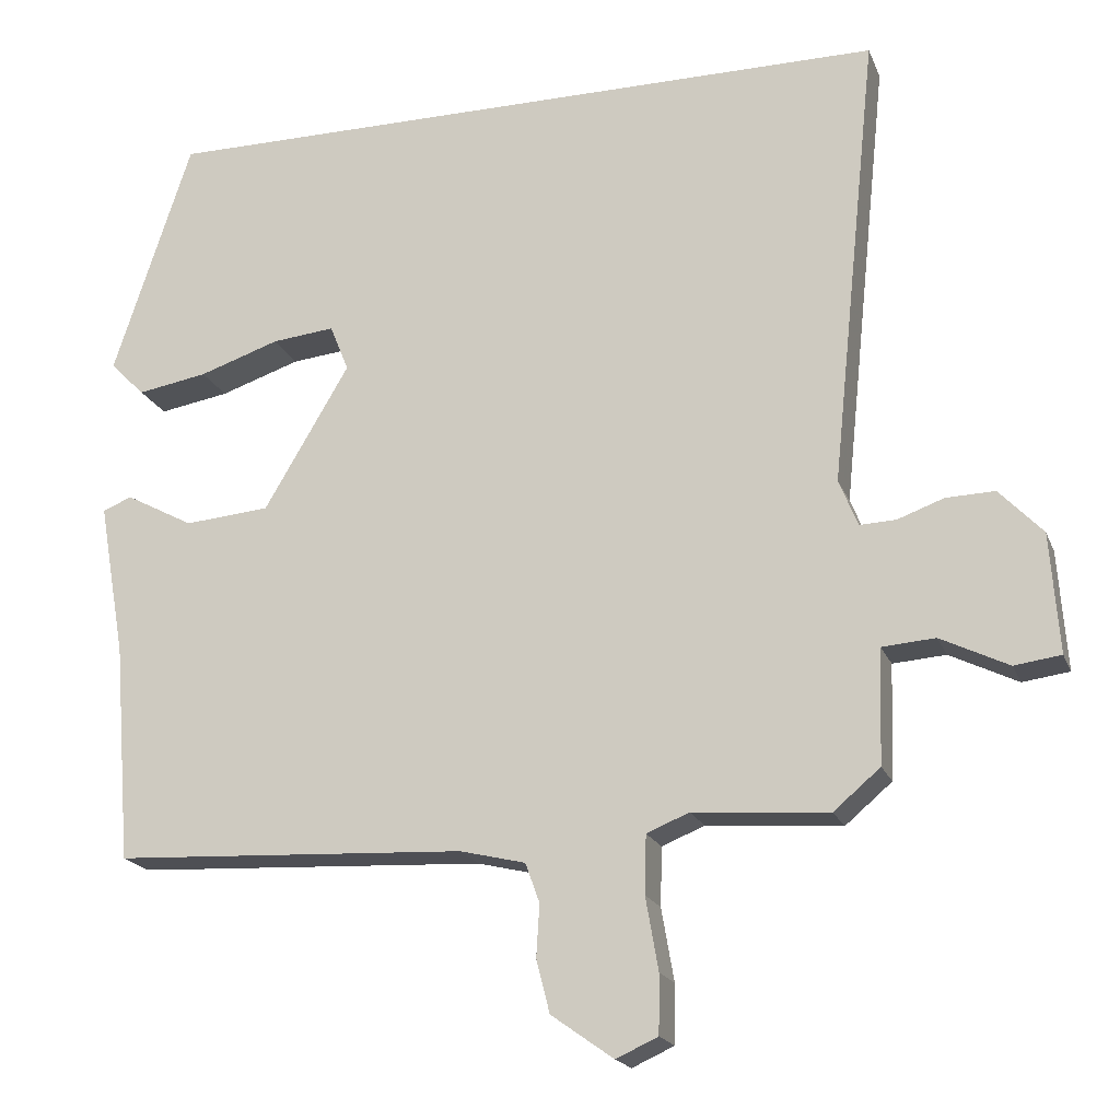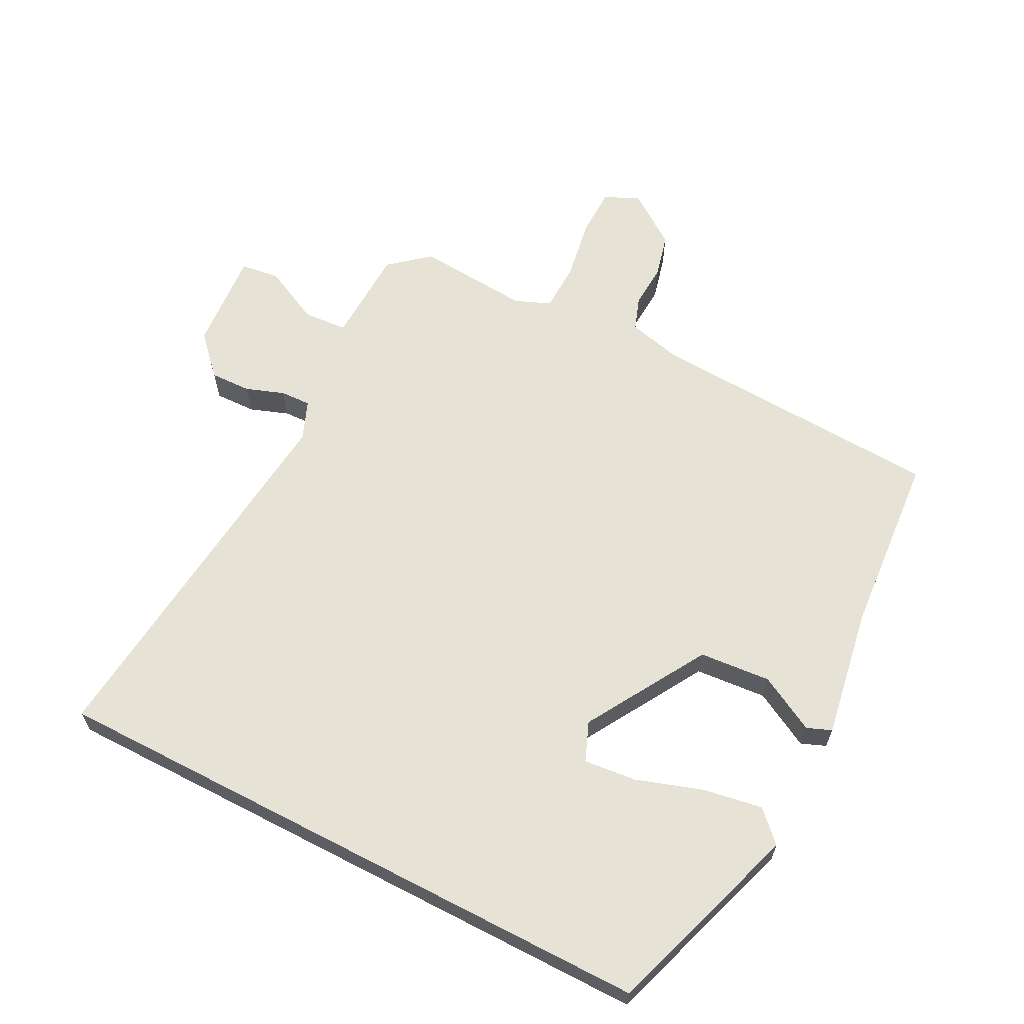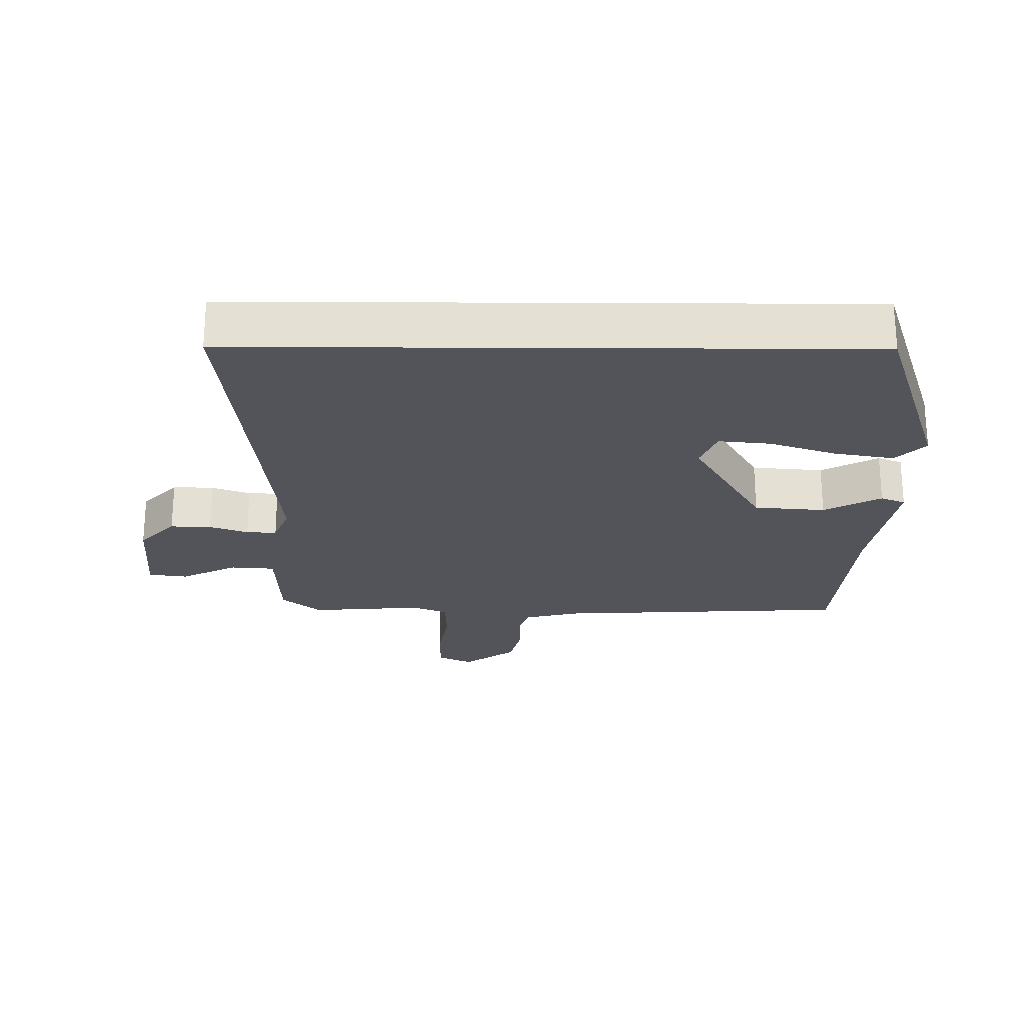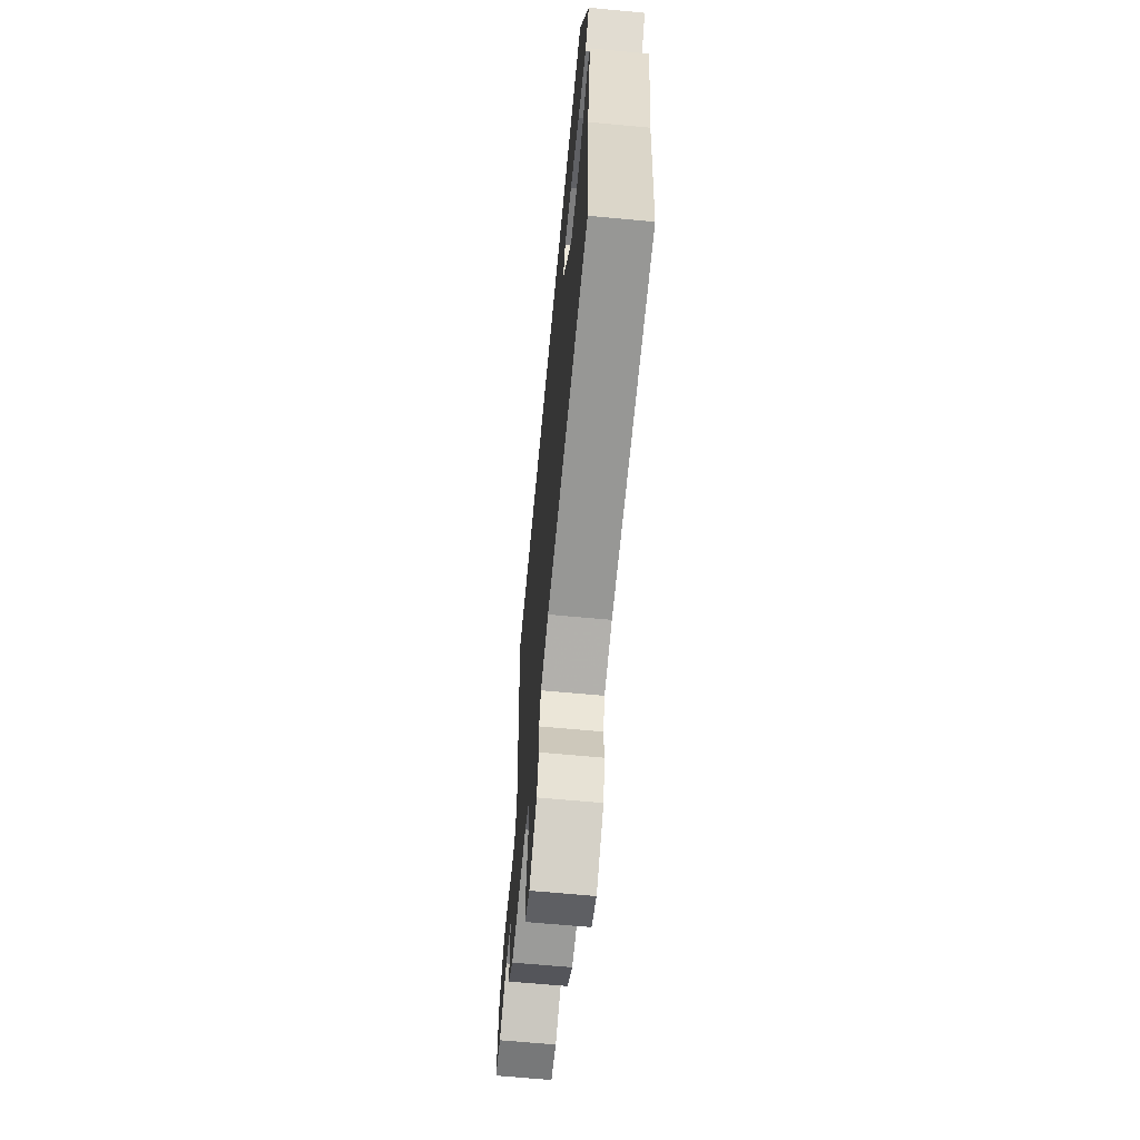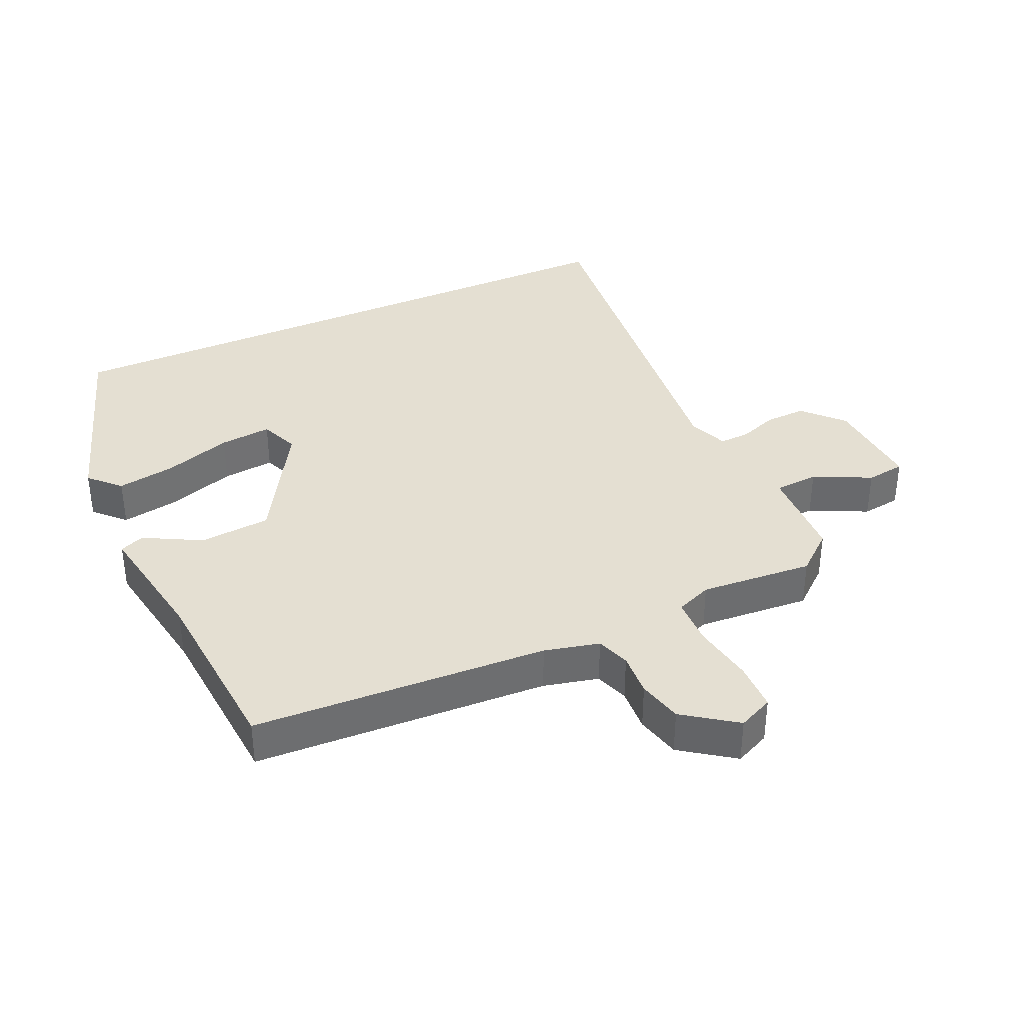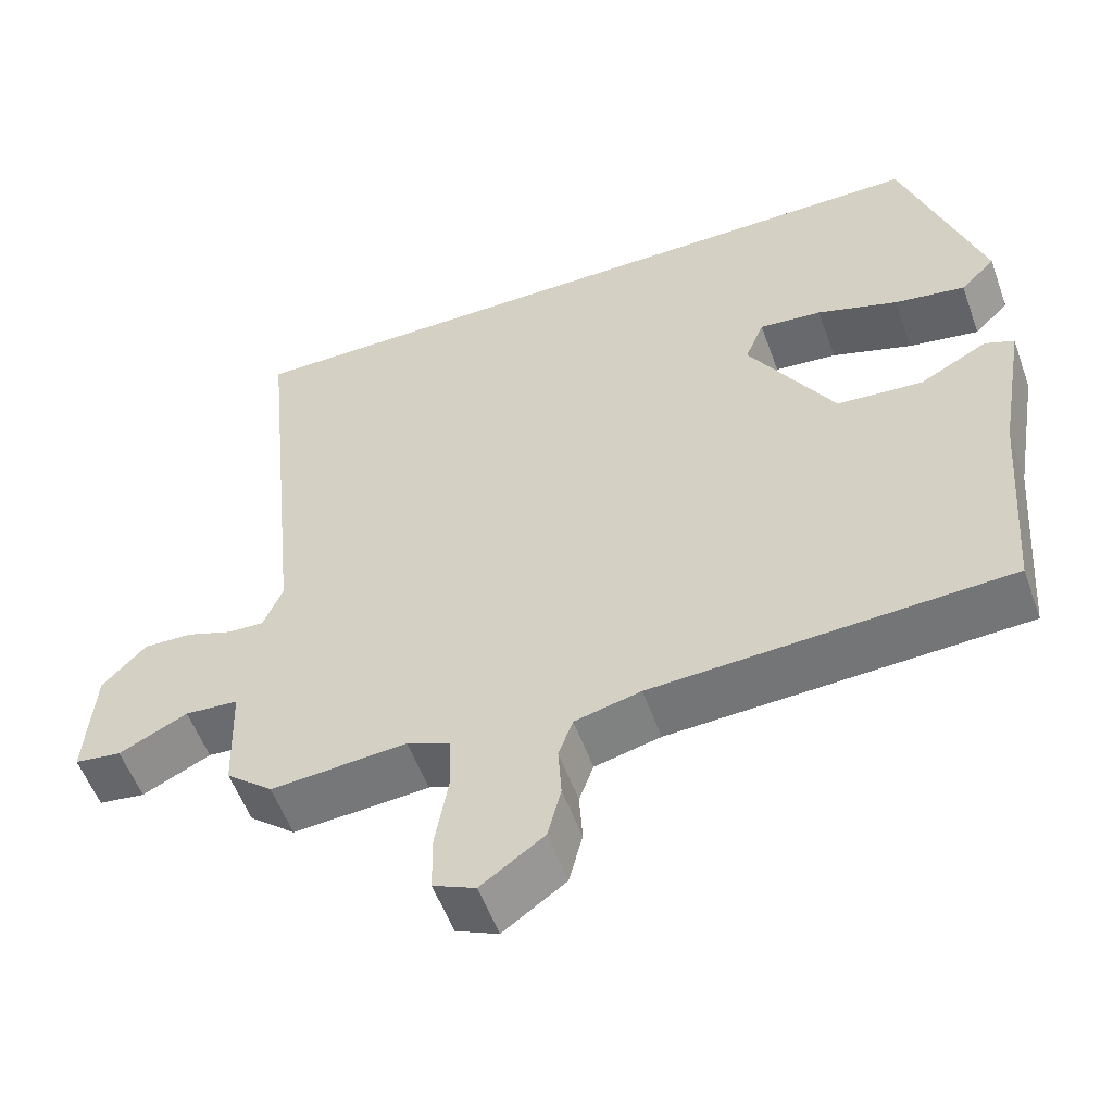
<metadata>
{"format":"obj","ext":"obj","renderer":"f3d","projection":"perspective","resolution":1024,"background":"white","views":[{"elev":-19.2,"azim":-162.6,"up":"+Z"},{"elev":63.6,"azim":27.4,"up":"+Y"},{"elev":-23.8,"azim":-0.4,"up":"+Y"},{"elev":-65.2,"azim":84.6,"up":"+Z"},{"elev":37.1,"azim":155.8,"up":"+Y"},{"elev":-55.3,"azim":19.8,"up":"+Z"}]}
</metadata>
<code>
v -0.436 0.07 -0.488
v -0.495 0.07 -0.438
v -0.5 0.07 -0.293
v -0.567 0.07 -0.288
v -0.653 0.07 -0.33
v -0.712 0.07 -0.322
v -0.701 0.07 -0.171
v -0.646 0.07 -0.113
v -0.584 0.07 -0.115
v -0.526 0.07 -0.136
v -0.48 0.07 -0.138
v -0.456 0.07 -0.079
v -0.516 0.07 0.5
v 0.425 0.07 0.5
v 0.524 0.07 0.198
v 0.48 0.07 0.154
v 0.391 0.07 0.169
v 0.289 0.07 0.203
v 0.21 0.07 0.211
v 0.186 0.07 0.152
v 0.294 0.07 -0.031
v 0.402 0.07 -0.04
v 0.488 0.07 0.006
v 0.525 0.07 -0.009
v 0.491 0.07 -0.205
v 0.469 0.07 -0.48
v 0.022 0.07 -0.502
v -0.061 0.07 -0.522
v -0.079 0.07 -0.572
v -0.075 0.07 -0.638
v -0.092 0.07 -0.705
v -0.171 0.07 -0.761
v -0.224 0.07 -0.737
v -0.225 0.07 -0.663
v -0.209 0.07 -0.571
v -0.211 0.07 -0.497
v -0.265 0.07 -0.475
v -0.436 0 -0.488
v -0.495 0 -0.438
v -0.5 0 -0.293
v -0.567 0 -0.288
v -0.653 0 -0.33
v -0.712 0 -0.322
v -0.701 0 -0.171
v -0.646 0 -0.113
v -0.584 0 -0.115
v -0.526 0 -0.136
v -0.48 0 -0.138
v -0.456 0 -0.079
v -0.516 0 0.5
v 0.425 0 0.5
v 0.524 0 0.198
v 0.48 0 0.154
v 0.391 0 0.169
v 0.289 0 0.203
v 0.21 0 0.211
v 0.186 0 0.152
v 0.294 0 -0.031
v 0.402 0 -0.04
v 0.488 0 0.006
v 0.525 0 -0.009
v 0.491 0 -0.205
v 0.469 0 -0.48
v 0.022 0 -0.502
v -0.061 0 -0.522
v -0.079 0 -0.572
v -0.075 0 -0.638
v -0.092 0 -0.705
v -0.171 0 -0.761
v -0.224 0 -0.737
v -0.225 0 -0.663
v -0.209 0 -0.571
v -0.211 0 -0.497
v -0.265 0 -0.475
f 33 34 35
f 32 33 35
f 31 32 35
f 30 31 35
f 29 30 35
f 28 29 35 36
f 27 28 36 37
f 25 26 27 37
f 24 25 37
f 23 24 37
f 22 23 37
f 16 17 18
f 15 16 18
f 14 15 18
f 13 14 18
f 13 18 19
f 12 13 19 20
f 8 9 10
f 7 8 10
f 6 7 10
f 5 6 10
f 4 5 10
f 3 4 10 11
f 3 11 12
f 2 3 12
f 1 2 12
f 37 1 12
f 22 37 12
f 21 22 12
f 12 20 21
f 72 71 70
f 72 70 69
f 72 69 68
f 72 68 67
f 72 67 66
f 73 72 66 65
f 74 73 65 64
f 74 64 63 62
f 74 62 61
f 74 61 60
f 74 60 59
f 55 54 53
f 55 53 52
f 55 52 51
f 55 51 50
f 56 55 50
f 57 56 50 49
f 47 46 45
f 47 45 44
f 47 44 43
f 47 43 42
f 47 42 41
f 48 47 41 40
f 49 48 40
f 49 40 39
f 49 39 38
f 49 38 74
f 49 74 59
f 49 59 58
f 58 57 49
f 1 38 39 2
f 2 39 40 3
f 3 40 41 4
f 4 41 42 5
f 5 42 43 6
f 6 43 44 7
f 7 44 45 8
f 8 45 46 9
f 9 46 47 10
f 10 47 48 11
f 11 48 49 12
f 12 49 50 13
f 13 50 51 14
f 14 51 52 15
f 15 52 53 16
f 16 53 54 17
f 17 54 55 18
f 18 55 56 19
f 19 56 57 20
f 20 57 58 21
f 21 58 59 22
f 22 59 60 23
f 23 60 61 24
f 24 61 62 25
f 25 62 63 26
f 26 63 64 27
f 27 64 65 28
f 28 65 66 29
f 29 66 67 30
f 30 67 68 31
f 31 68 69 32
f 32 69 70 33
f 33 70 71 34
f 34 71 72 35
f 35 72 73 36
f 36 73 74 37
f 37 74 38 1

</code>
